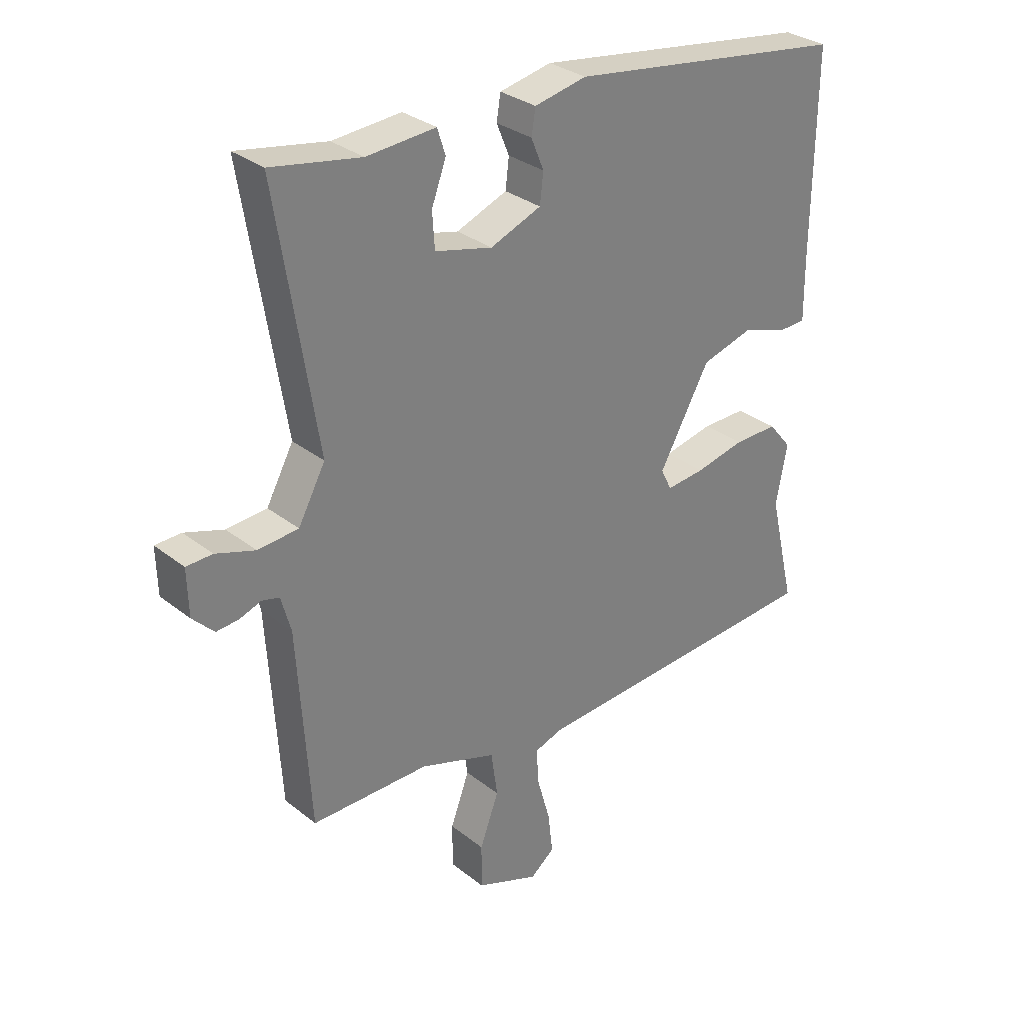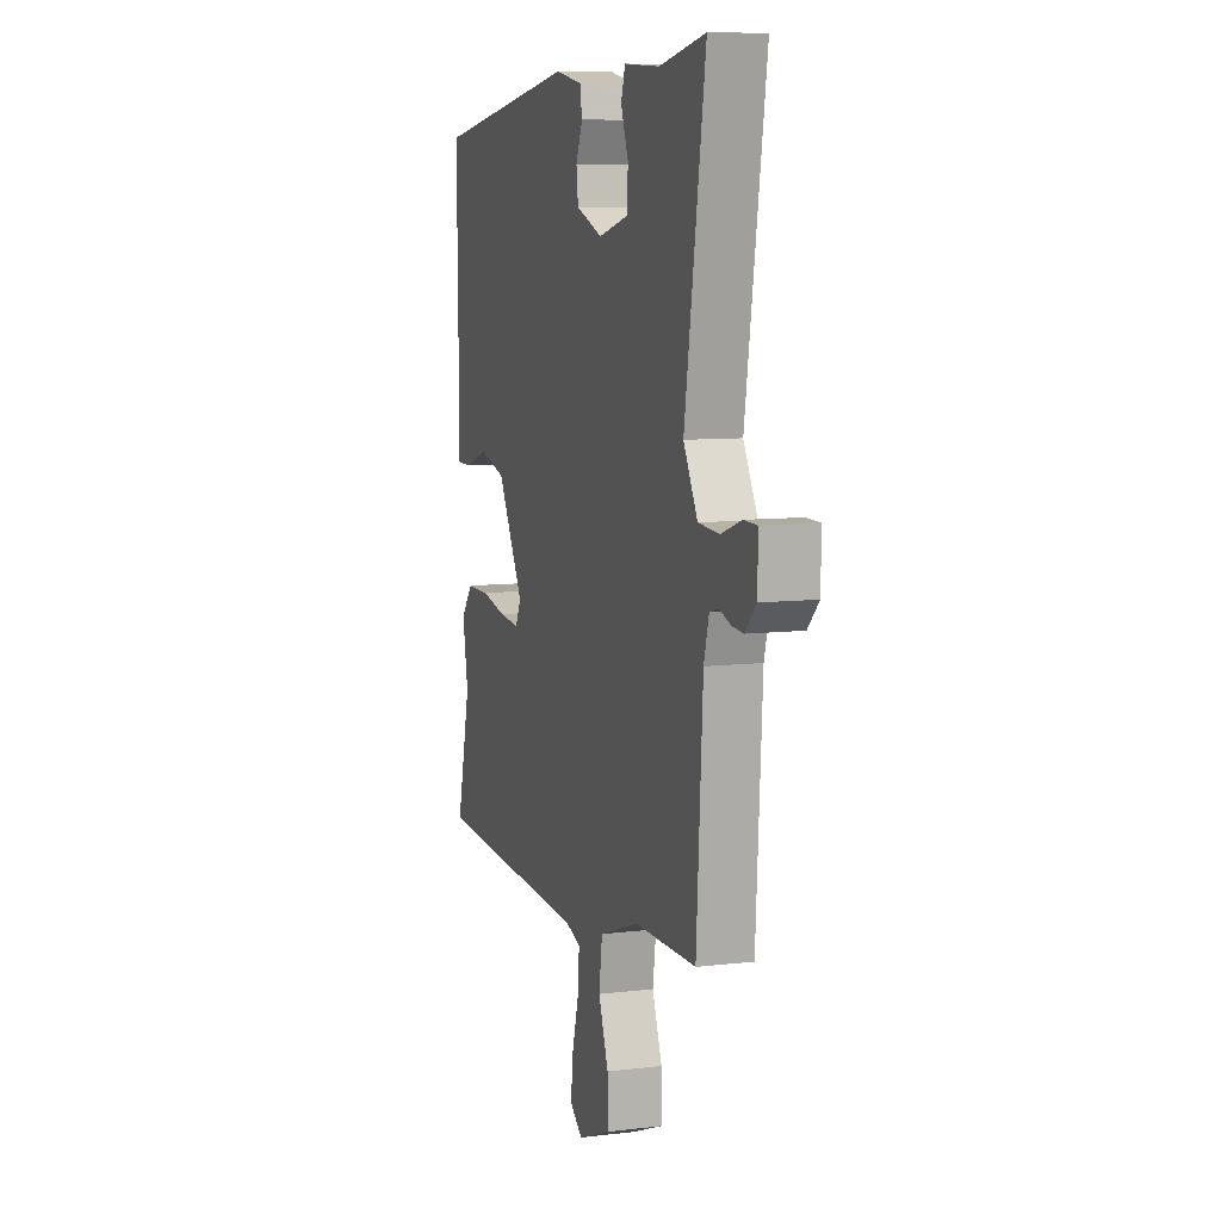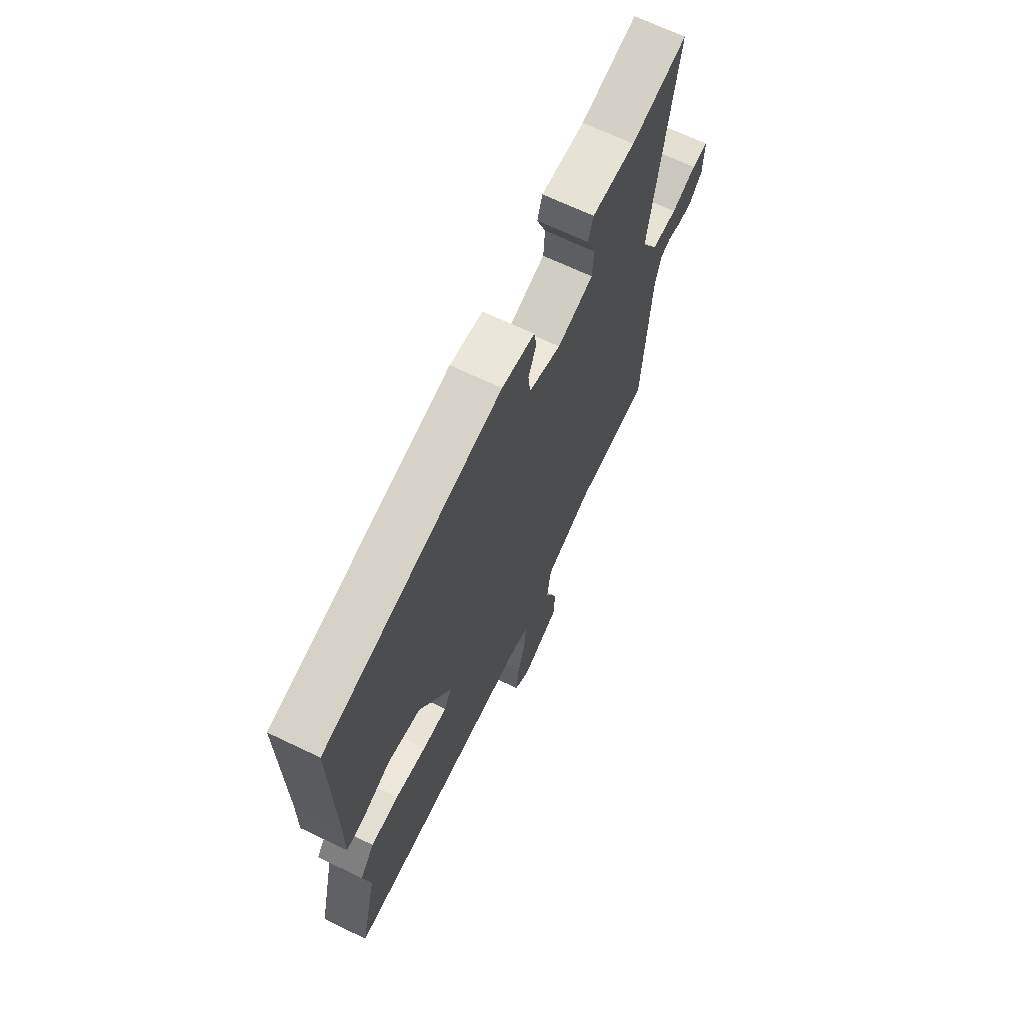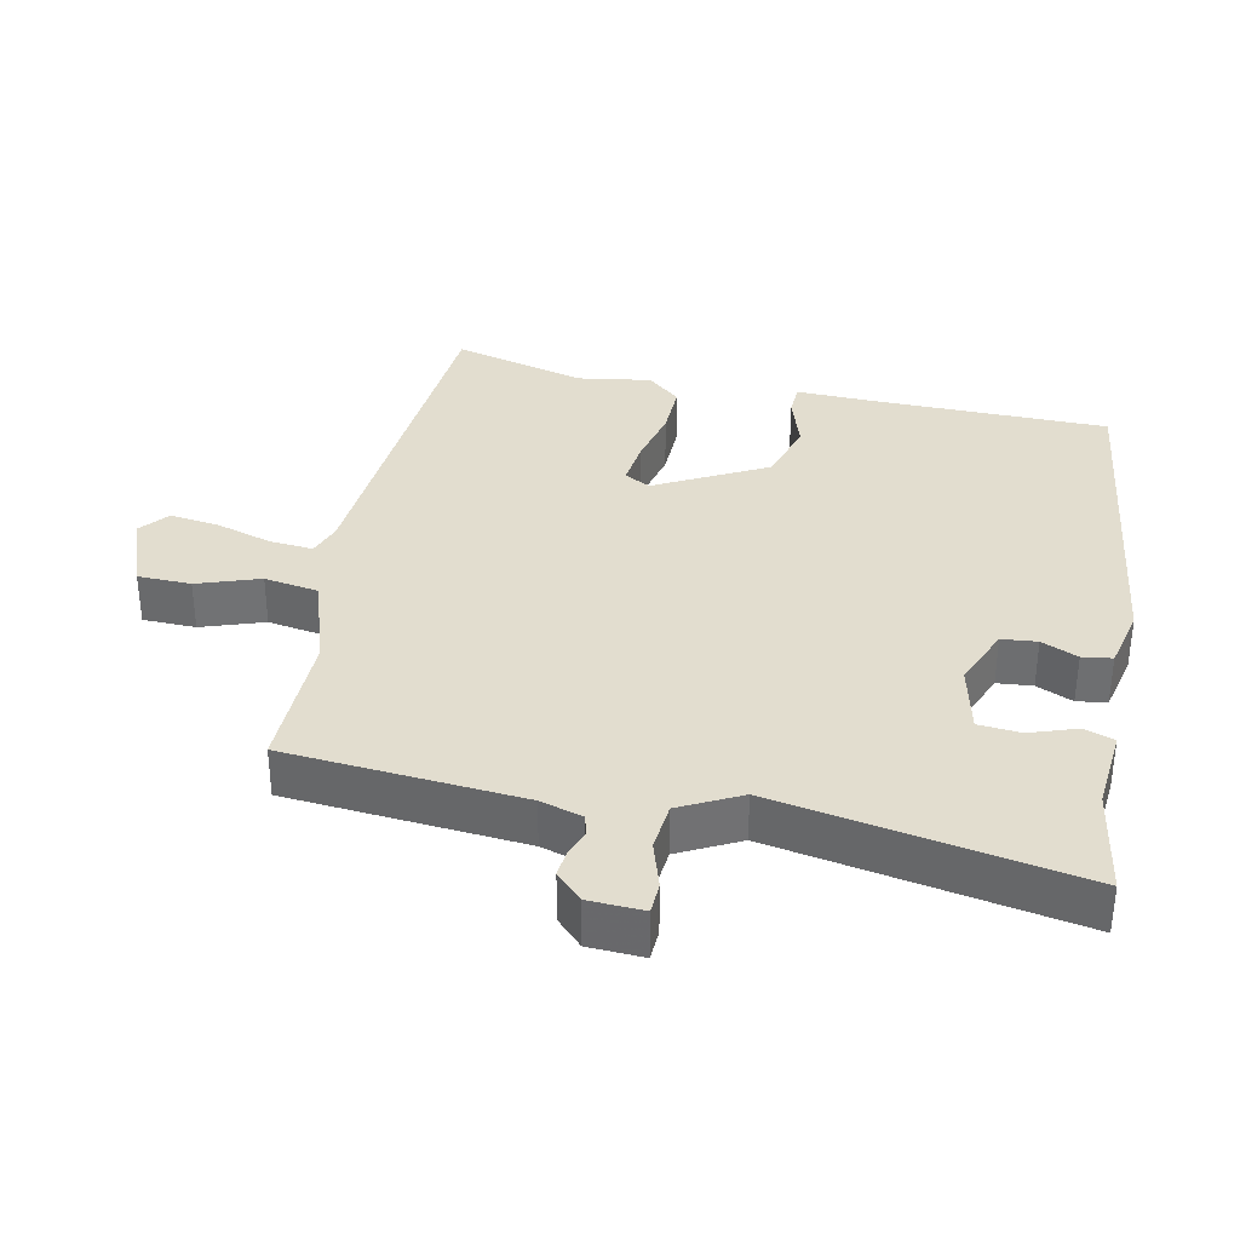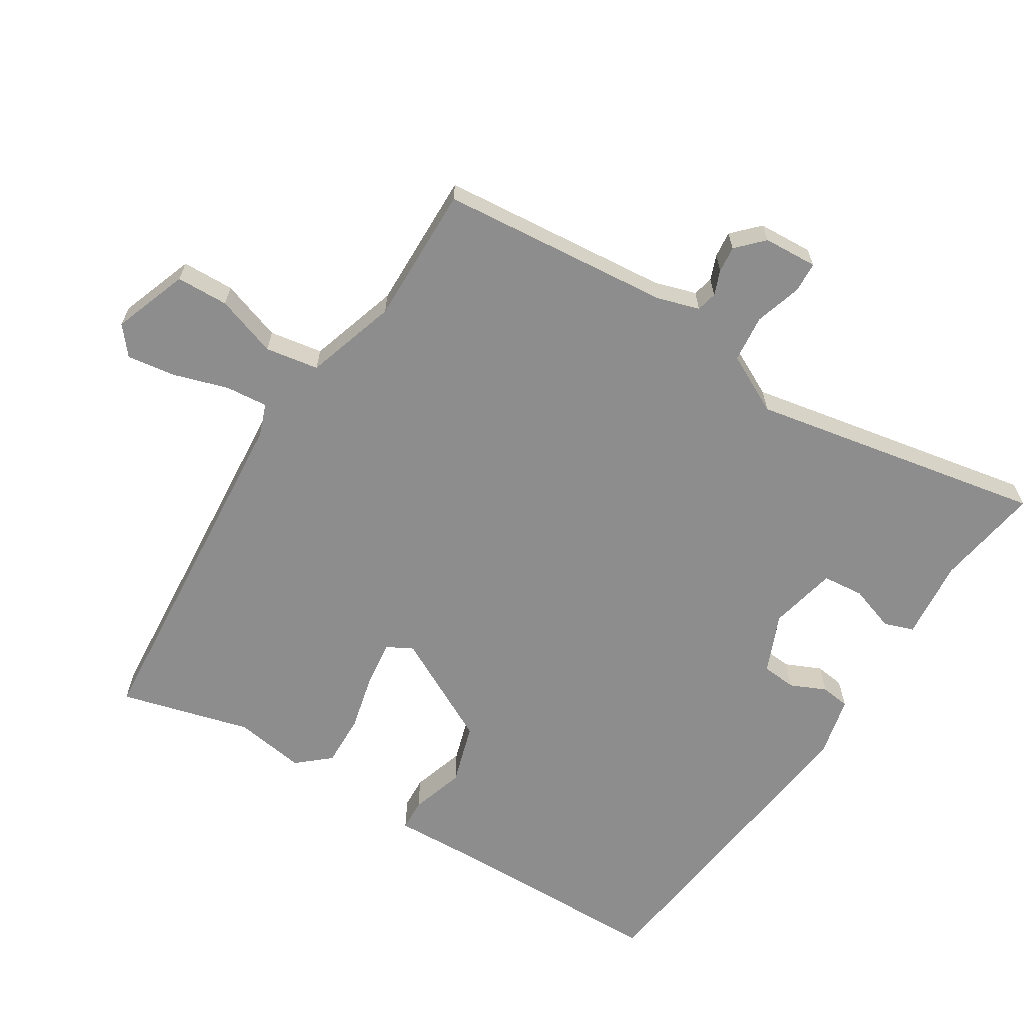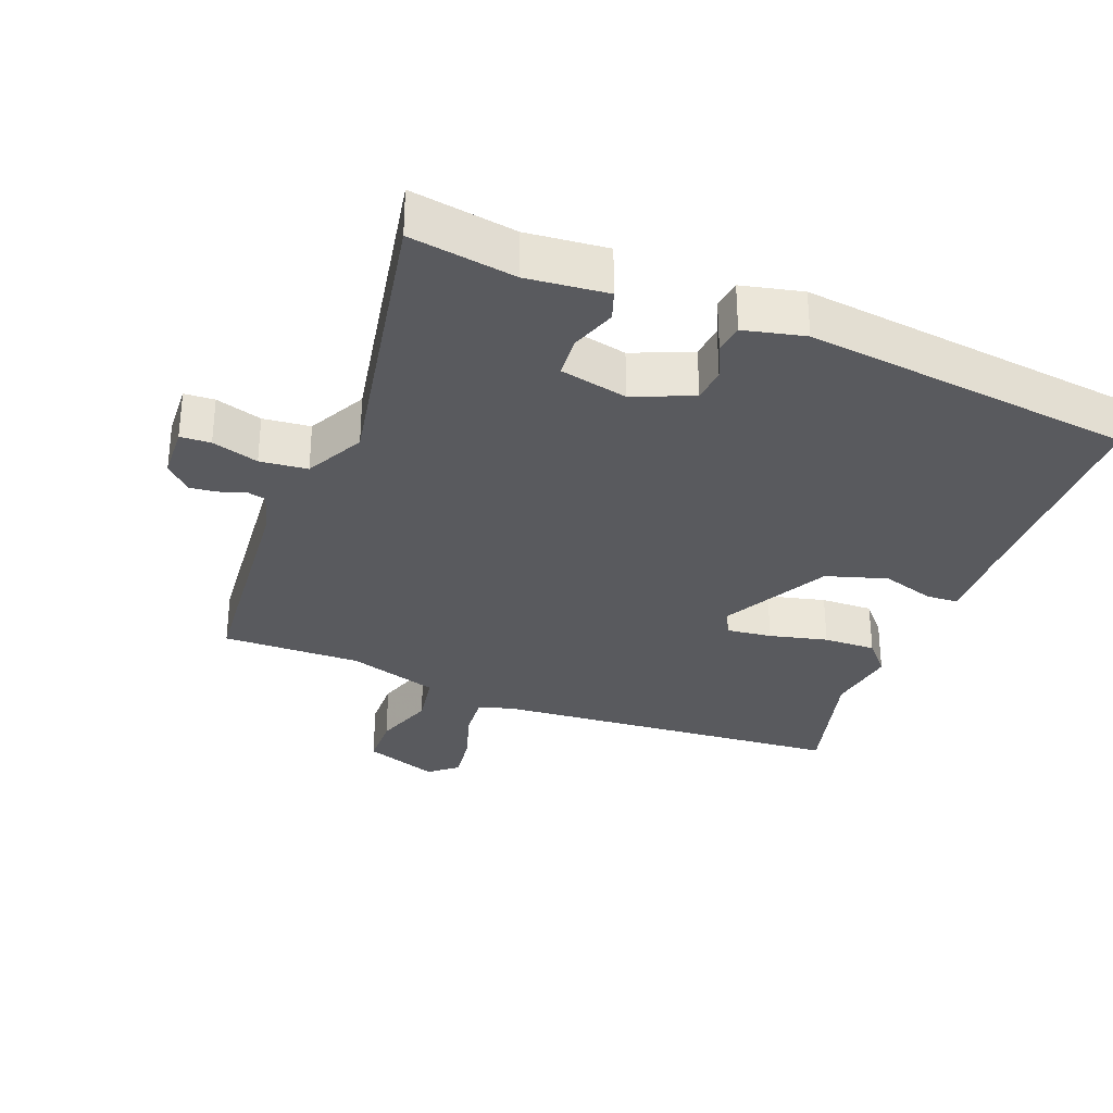
<metadata>
{"format":"obj","ext":"obj","renderer":"f3d","projection":"perspective","resolution":1024,"background":"white","views":[{"elev":31.1,"azim":-41.9,"up":"+Z"},{"elev":8.4,"azim":-108.1,"up":"+Z"},{"elev":68.0,"azim":115.6,"up":"+Z"},{"elev":34.9,"azim":-76.9,"up":"+Y"},{"elev":-64.6,"azim":-120.4,"up":"+Y"},{"elev":-31.3,"azim":-19.7,"up":"+Y"}]}
</metadata>
<code>
v -0.504 0.07 -0.464
v -0.525 0.07 -0.122
v -0.542 0.07 -0.06
v -0.572 0.07 -0.052
v -0.609 0.07 -0.065
v -0.648 0.07 -0.068
v -0.685 0.07 -0.03
v -0.687 0.07 0.05
v -0.642 0.07 0.051
v -0.574 0.07 0.028
v -0.504 0.07 0.033
v -0.457 0.07 0.119
v -0.526 0.07 0.554
v -0.372 0.07 0.525
v -0.253 0.07 0.533
v -0.239 0.07 0.489
v -0.264 0.07 0.422
v -0.26 0.07 0.361
v -0.161 0.07 0.336
v -0.073 0.07 0.37
v -0.067 0.07 0.421
v -0.089 0.07 0.474
v -0.082 0.07 0.517
v 0.008 0.07 0.535
v 0.493 0.07 0.463
v 0.489 0.07 0.121
v 0.49 0.07 0.01
v 0.443 0.07 0.009
v 0.365 0.07 0.036
v 0.274 0.07 0.011
v 0.186 0.07 -0.146
v 0.205 0.07 -0.184
v 0.272 0.07 -0.178
v 0.358 0.07 -0.16
v 0.435 0.07 -0.16
v 0.475 0.07 -0.209
v 0.456 0.07 -0.313
v 0.502 0.07 -0.507
v -0.024 0.07 -0.535
v -0.072 0.07 -0.551
v -0.068 0.07 -0.614
v -0.045 0.07 -0.696
v -0.037 0.07 -0.767
v -0.079 0.07 -0.8
v -0.188 0.07 -0.757
v -0.188 0.07 -0.68
v -0.155 0.07 -0.591
v -0.166 0.07 -0.512
v -0.299 0.07 -0.466
v -0.504 0 -0.464
v -0.525 0 -0.122
v -0.542 0 -0.06
v -0.572 0 -0.052
v -0.609 0 -0.065
v -0.648 0 -0.068
v -0.685 0 -0.03
v -0.687 0 0.05
v -0.642 0 0.051
v -0.574 0 0.028
v -0.504 0 0.033
v -0.457 0 0.119
v -0.526 0 0.554
v -0.372 0 0.525
v -0.253 0 0.533
v -0.239 0 0.489
v -0.264 0 0.422
v -0.26 0 0.361
v -0.161 0 0.336
v -0.073 0 0.37
v -0.067 0 0.421
v -0.089 0 0.474
v -0.082 0 0.517
v 0.008 0 0.535
v 0.493 0 0.463
v 0.489 0 0.121
v 0.49 0 0.01
v 0.443 0 0.009
v 0.365 0 0.036
v 0.274 0 0.011
v 0.186 0 -0.146
v 0.205 0 -0.184
v 0.272 0 -0.178
v 0.358 0 -0.16
v 0.435 0 -0.16
v 0.475 0 -0.209
v 0.456 0 -0.313
v 0.502 0 -0.507
v -0.024 0 -0.535
v -0.072 0 -0.551
v -0.068 0 -0.614
v -0.045 0 -0.696
v -0.037 0 -0.767
v -0.079 0 -0.8
v -0.188 0 -0.757
v -0.188 0 -0.68
v -0.155 0 -0.591
v -0.166 0 -0.512
v -0.299 0 -0.466
f 45 46 47
f 44 45 47
f 43 44 47
f 42 43 47
f 41 42 47
f 40 41 47 48
f 39 40 48
f 39 48 49
f 38 39 49
f 37 38 49
f 37 49 1
f 36 37 1
f 35 36 1
f 34 35 1
f 33 34 1
f 26 27 28 29
f 26 29 30
f 25 26 30
f 24 25 30
f 23 24 30
f 22 23 30
f 21 22 30
f 20 21 30 31
f 14 15 16 17
f 14 17 18
f 13 14 18
f 12 13 18
f 11 12 18 19
f 8 9 10
f 7 8 10
f 6 7 10
f 5 6 10
f 4 5 10
f 3 4 10 11
f 20 31 32
f 19 20 32
f 11 19 32
f 3 11 32
f 2 3 32
f 1 2 32
f 1 32 33
f 96 95 94
f 96 94 93
f 96 93 92
f 96 92 91
f 96 91 90
f 97 96 90 89
f 97 89 88
f 98 97 88
f 98 88 87
f 98 87 86
f 50 98 86
f 50 86 85
f 50 85 84
f 50 84 83
f 50 83 82
f 78 77 76 75
f 79 78 75
f 79 75 74
f 79 74 73
f 79 73 72
f 79 72 71
f 79 71 70
f 80 79 70 69
f 66 65 64 63
f 67 66 63
f 67 63 62
f 67 62 61
f 68 67 61 60
f 59 58 57
f 59 57 56
f 59 56 55
f 59 55 54
f 59 54 53
f 60 59 53 52
f 81 80 69
f 81 69 68
f 81 68 60
f 81 60 52
f 81 52 51
f 81 51 50
f 82 81 50
f 1 50 51 2
f 2 51 52 3
f 3 52 53 4
f 4 53 54 5
f 5 54 55 6
f 6 55 56 7
f 7 56 57 8
f 8 57 58 9
f 9 58 59 10
f 10 59 60 11
f 11 60 61 12
f 12 61 62 13
f 13 62 63 14
f 14 63 64 15
f 15 64 65 16
f 16 65 66 17
f 17 66 67 18
f 18 67 68 19
f 19 68 69 20
f 20 69 70 21
f 21 70 71 22
f 22 71 72 23
f 23 72 73 24
f 24 73 74 25
f 25 74 75 26
f 26 75 76 27
f 27 76 77 28
f 28 77 78 29
f 29 78 79 30
f 30 79 80 31
f 31 80 81 32
f 32 81 82 33
f 33 82 83 34
f 34 83 84 35
f 35 84 85 36
f 36 85 86 37
f 37 86 87 38
f 38 87 88 39
f 39 88 89 40
f 40 89 90 41
f 41 90 91 42
f 42 91 92 43
f 43 92 93 44
f 44 93 94 45
f 45 94 95 46
f 46 95 96 47
f 47 96 97 48
f 48 97 98 49
f 49 98 50 1

</code>
